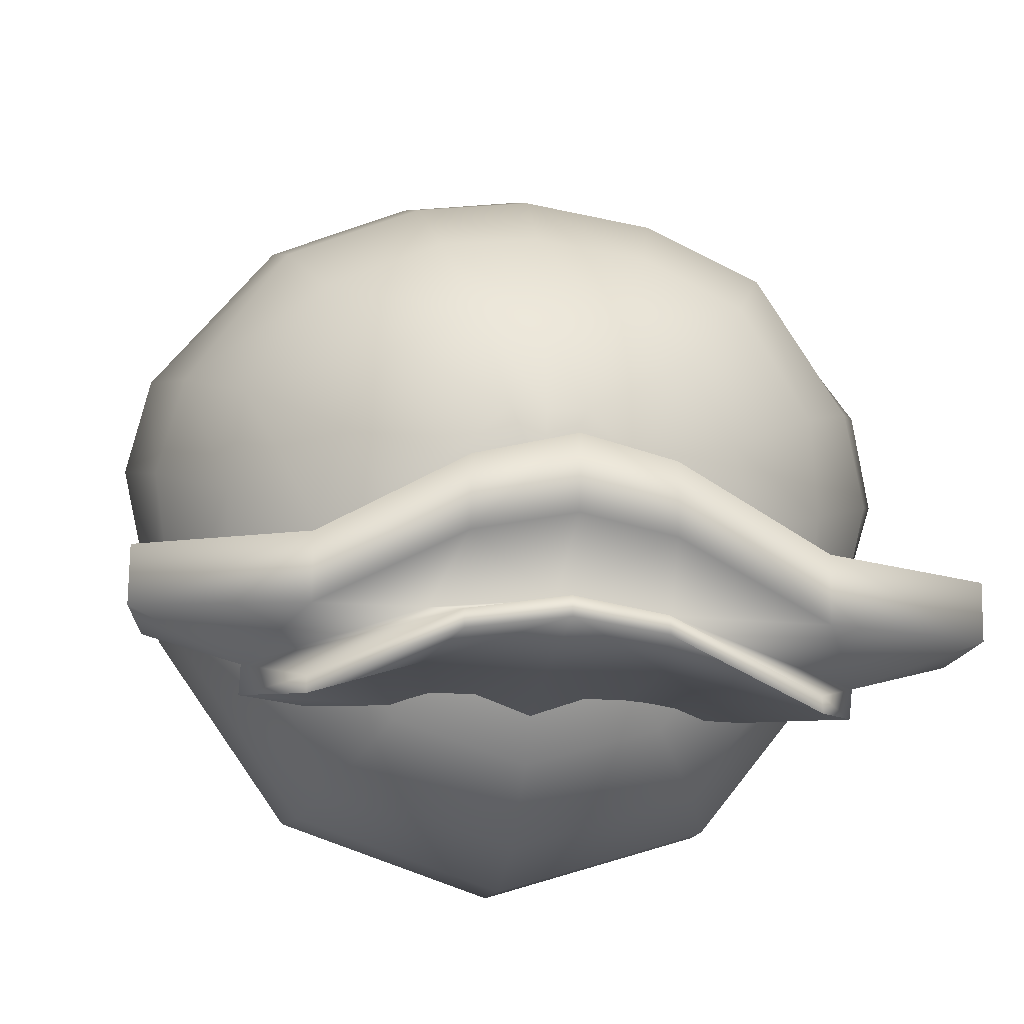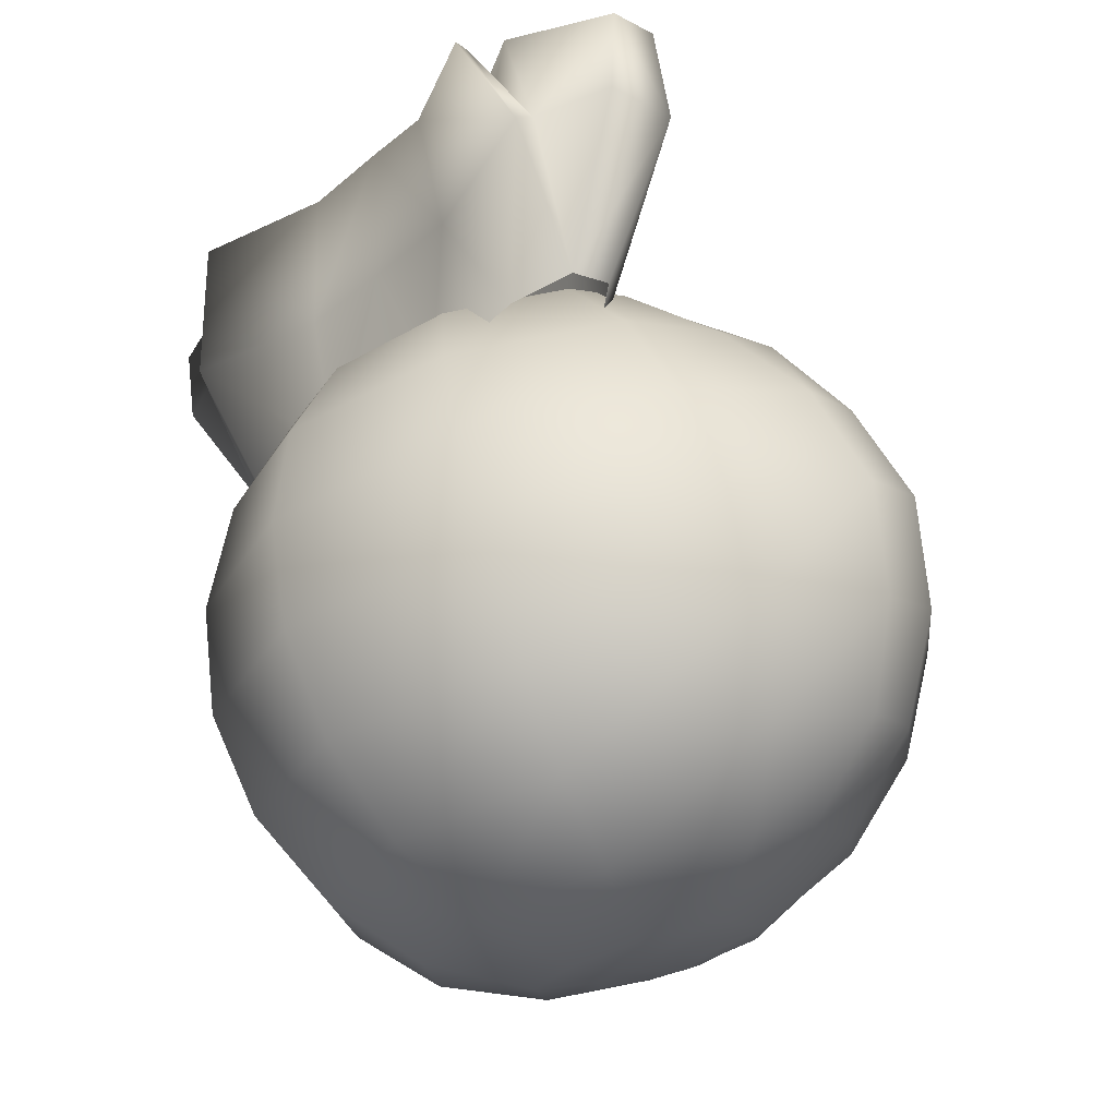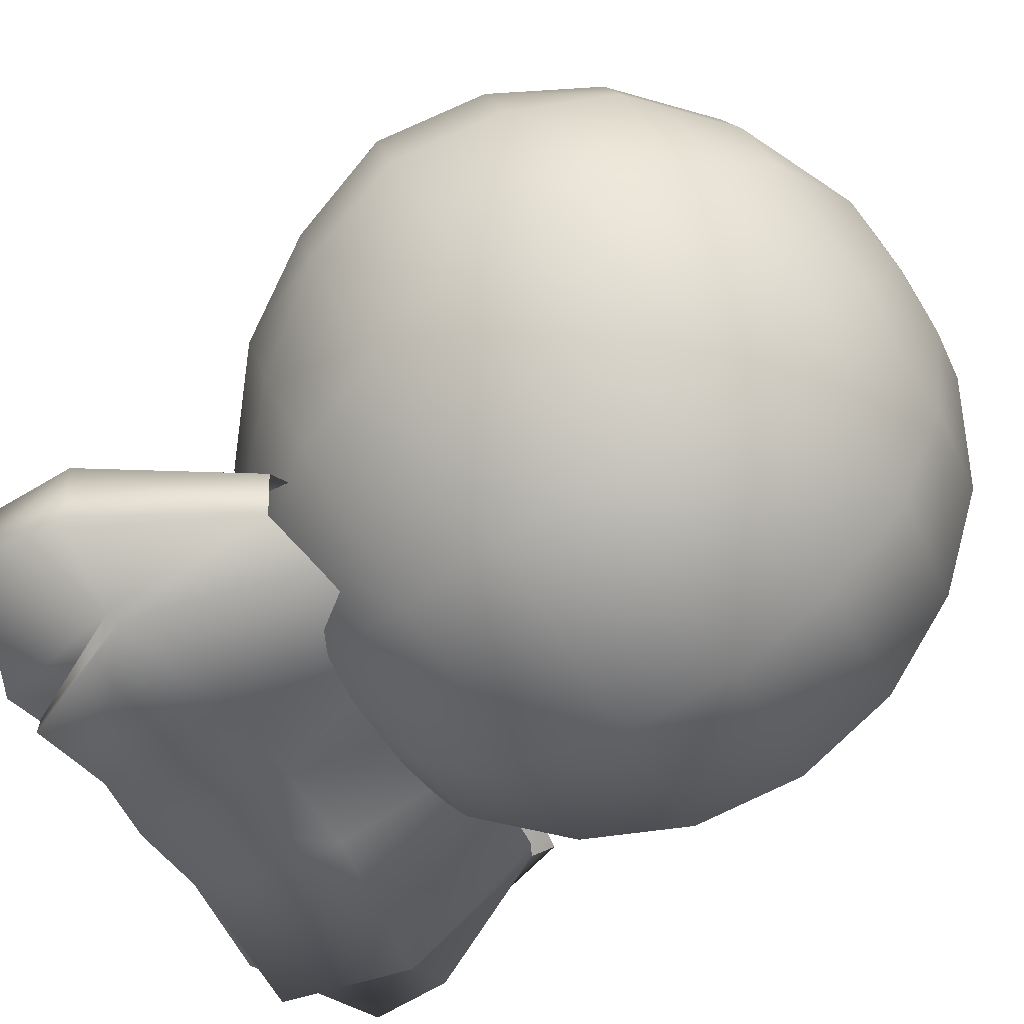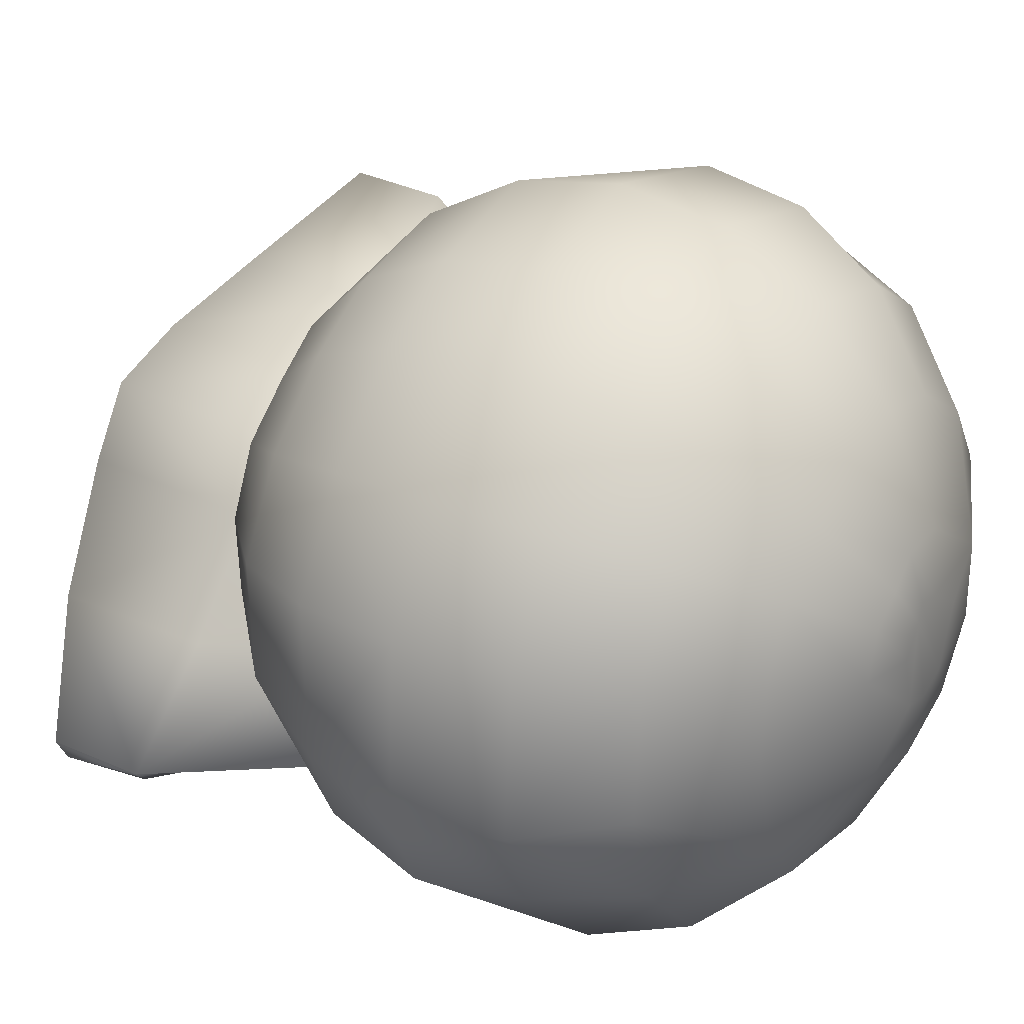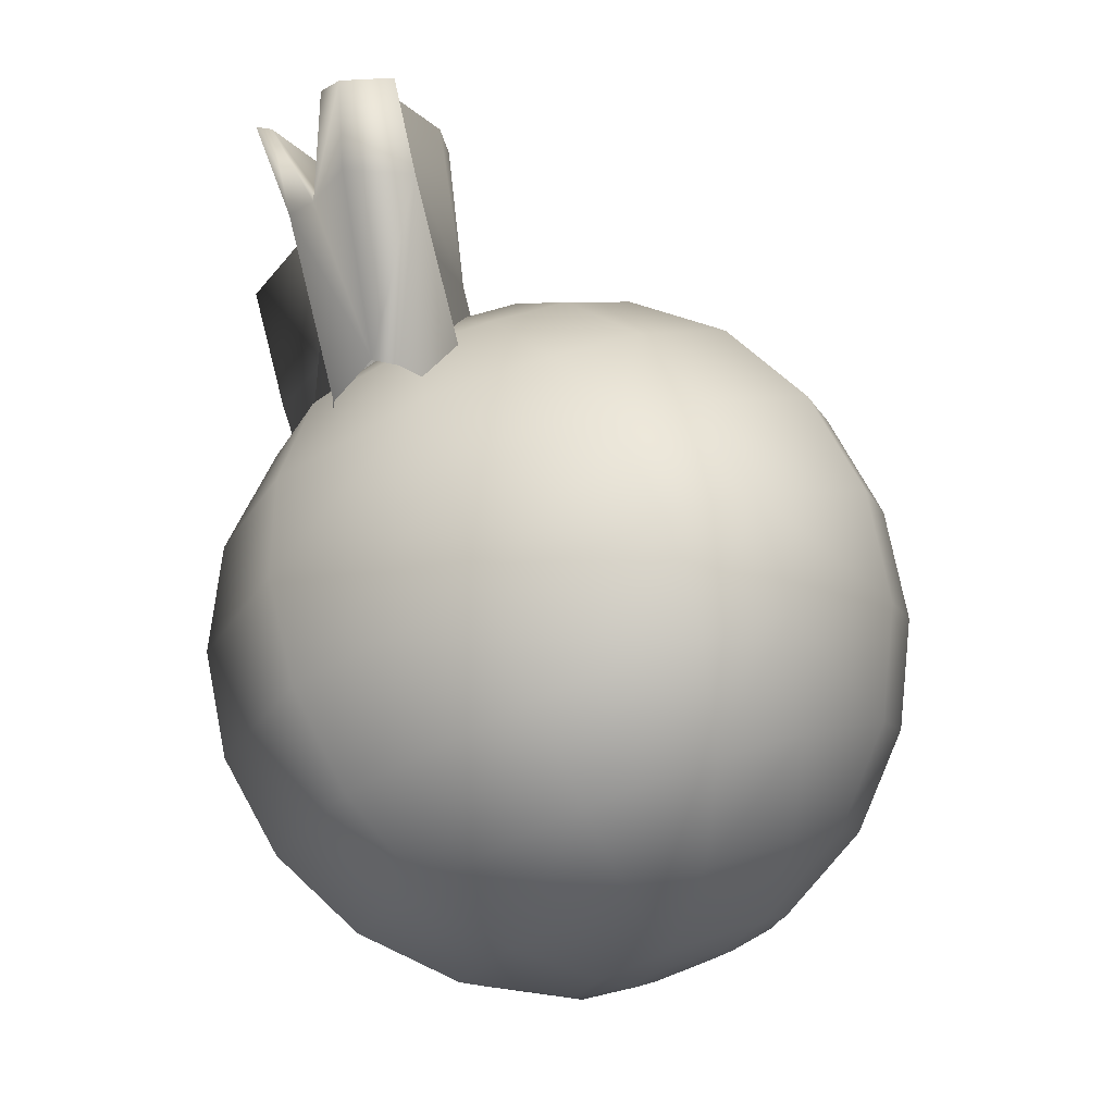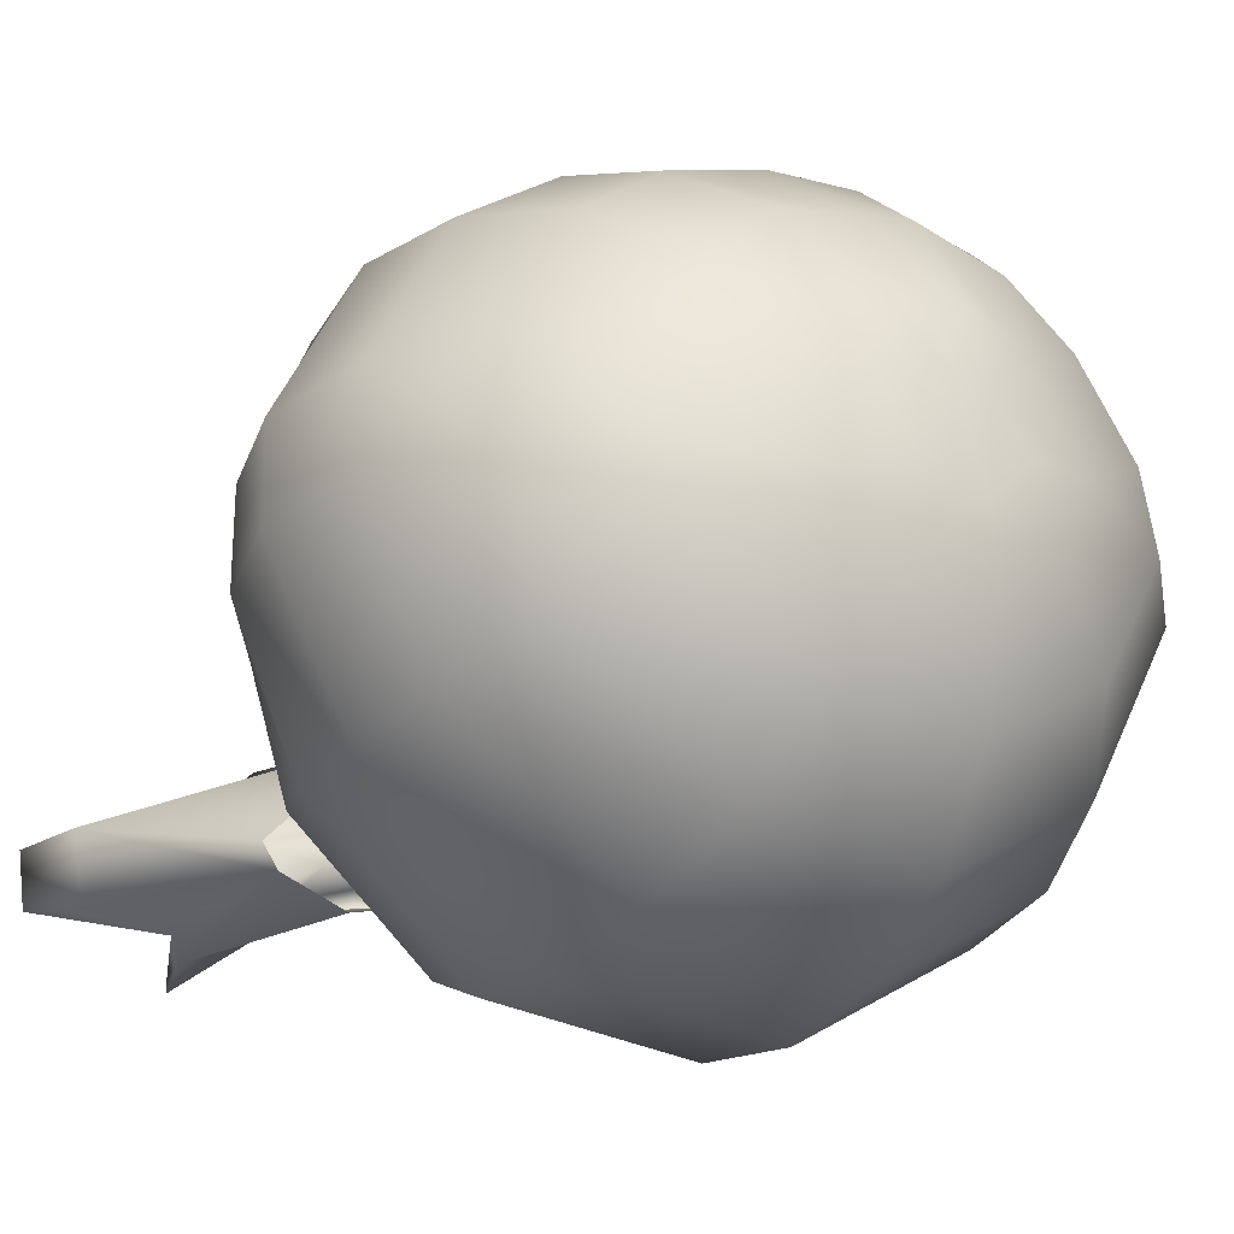
<metadata>
{"format":"obj","ext":"obj","renderer":"f3d","projection":"perspective","resolution":1024,"background":"white","views":[{"elev":-22.7,"azim":-7.1,"up":"+Y"},{"elev":-33.2,"azim":48.8,"up":"+Z"},{"elev":-49.1,"azim":117.7,"up":"+Y"},{"elev":69.7,"azim":114.7,"up":"+Y"},{"elev":-16.9,"azim":83.6,"up":"+Z"},{"elev":-1.7,"azim":143.1,"up":"+Y"}]}
</metadata>
<code>
v 0.5531 0.7653 -2.469
v 0.9077 1.2 -2.308
v 0.5994 1.96 -2.027
v 0 2.148 -1.957
v 0 0.6193 -2.523
v 0.9883 0.07727 -2.324
v 1.688 0.8044 -2.055
v 1.067 2.43 -1.453
v 0 2.708 -1.351
v 0 -0.2005 -2.427
v 1.269 -0.5681 -1.941
v 2.247 0.4328 -1.57
v 1.469 2.671 -0.7423
v 0 3.053 -0.6008
v 0 -0.9504 -2.082
v 1.475 -1.108 -1.356
v 2.531 0.06897 -0.9207
v 1.726 2.7 0.05264
v 0 3.149 0.2189
v 0 -1.557 -1.522
v 1.551 -1.488 -0.6277
v 2.527 -0.2513 -0.17
v 1.815 2.515 0.8535
v 0 2.987 1.028
v 0 -1.961 -0.8025
v 1.475 -1.673 0.1731
v 2.393 -0.4968 0.6084
v 1.726 2.134 1.582
v 0 2.583 1.748
v 0 -2.123 0.006857
v 1.254 -1.644 0.968
v 2.03 -0.6434 1.338
v 1.469 1.595 2.166
v 0 1.977 2.308
v 0 -2.026 0.8266
v 0.9114 -1.396 1.679
v 1.475 -0.6767 1.948
v 1.021 0.9492 2.55
v 0 1.227 2.653
v 0 -1.653 1.576
v 0.4792 -0.8779 2.237
v 0.7753 -0.5209 2.379
v 0.637 0.1275 2.655
v 0 0.4596 2.749
v 0 -0.9965 2.183
v -0.5531 0.7653 -2.469
v -0.9077 1.2 -2.308
v -0.5994 1.96 -2.027
v -0.9883 0.07727 -2.324
v -1.688 0.8044 -2.055
v -1.067 2.43 -1.453
v -1.269 -0.5681 -1.941
v -2.247 0.4328 -1.57
v -1.469 2.671 -0.7423
v -1.475 -1.108 -1.356
v -2.531 0.06897 -0.9207
v -1.726 2.7 0.05264
v -1.551 -1.488 -0.6277
v -2.527 -0.2513 -0.17
v -1.815 2.515 0.8535
v -1.475 -1.673 0.1731
v -2.393 -0.4968 0.6084
v -1.726 2.134 1.582
v -1.254 -1.644 0.968
v -2.03 -0.6434 1.338
v -1.469 1.595 2.166
v -0.9114 -1.396 1.679
v -1.475 -0.6767 1.948
v -1.021 0.9492 2.55
v -0.4792 -0.8779 2.237
v -0.7753 -0.5209 2.379
v -0.637 0.1275 2.655
v 1.726 1.34 -1.857
v 1.46 1.997 -1.614
v 2.376 1.312 -1.245
v 2.114 1.959 -1.006
v 2.7 1.17 -0.5133
v 2.534 1.809 -0.2769
v 2.839 0.9262 0.2657
v 2.679 1.562 0.501
v 2.599 0.6043 1.016
v 2.424 1.243 1.252
v 2.088 0.2362 1.664
v 1.999 0.883 1.903
v 1.504 -0.141 2.146
v 1.344 0.4303 2.388
v 0.7759 -0.4171 2.417
v 0 1.756 -2.178
v 0.2548 1.689 -2.202
v 0.4122 1.301 -2.346
v 0.2548 1.127 -2.41
v 0 1.061 -2.435
v 0 -0.593 2.404
v 0.2176 -0.5255 2.428
v 0.3521 -0.3534 2.492
v 0.2184 0.01544 2.636
v 0 0.07844 2.661
v -1.46 1.997 -1.614
v -1.726 1.34 -1.857
v -2.114 1.959 -1.006
v -2.376 1.312 -1.245
v -2.534 1.809 -0.2769
v -2.7 1.17 -0.5133
v -2.679 1.562 0.501
v -2.839 0.9262 0.2657
v -2.424 1.243 1.252
v -2.599 0.6043 1.016
v -1.999 0.883 1.903
v -2.088 0.2362 1.664
v -1.344 0.4303 2.388
v -1.504 -0.141 2.146
v -0.7759 -0.4171 2.417
v -0.2548 1.127 -2.41
v -0.4122 1.301 -2.346
v -0.2548 1.689 -2.202
v -0.2184 0.01544 2.636
v -0.3521 -0.3534 2.492
v -0.2176 -0.5255 2.428
v 0.1319 1.836 -2.148
v 0.3104 2.165 -1.951
v 0.5526 2.679 -1.362
v 0.7606 2.969 -0.6318
v 0.8942 3.031 0.1751
v 0.9402 2.857 0.98
v 0.8942 2.465 1.704
v 0.7606 1.893 2.277
v 0.5297 1.197 2.642
v 0.274 0.471 2.755
v 0.1134 0.1493 2.69
v -0.1006 0.153 2.692
v -0.243 0.4816 2.759
v -0.4698 1.214 2.648
v -0.6746 1.916 2.285
v -0.7931 2.491 1.714
v -0.8339 2.885 0.9903
v -0.7931 3.057 0.1848
v -0.6746 2.992 -0.6235
v -0.4901 2.695 -1.356
v -0.2753 2.176 -1.947
v -0.117 1.839 -2.147
v 2.68 -1.303 3.408
v 2.68 -0.9222 3.451
v 2.06 -0.8193 1.562
v 1.51 -1.258 1.477
v 2.68 -0.766 2.732
v 1.973 -1.615 2.7
v 0 -0.3595 4.198
v 0 -0.2222 2.797
v 0 0.008723 1.596
v 0 -0.8567 4.136
v 1.584 -0.6875 2.76
v 1.584 -0.973 3.932
v 1.584 -1.414 3.879
v 1.246 -0.2441 1.611
v 0 -1.34 2.623
v 0 -1.408 3.82
v 1.584 -1.877 3.564
v 0 -1.408 1.393
v 0 -1.009 3.048
v 0 -1.267 3.807
v 1.584 -1.761 3.551
v 1.968 -1.449 2.812
v 1.887 -1.007 1.663
v 2.599 -1.261 2.776
v -2.68 -1.303 3.408
v -2.68 -0.9222 3.451
v -2.06 -0.8193 1.562
v -1.51 -1.258 1.477
v -2.68 -0.766 2.732
v -1.973 -1.615 2.7
v -1.584 -0.6875 2.76
v -1.584 -0.973 3.932
v -1.584 -1.414 3.879
v -1.246 -0.2441 1.611
v -1.584 -1.877 3.564
v -1.584 -1.761 3.551
v -1.968 -1.449 2.812
v -1.887 -1.007 1.663
v -2.599 -1.261 2.776
v 0.5902 -1.222 1.426
v 0.7709 -1.32 2.653
v 0.6191 -1.464 3.72
v 0.6191 -1.332 3.707
v 0.769 -1.053 2.956
v 0.6191 -0.9469 4.035
v 0.6191 -0.4717 4.094
v 0.6191 -0.2764 2.782
v 0.487 0.03748 1.602
v -0.5103 0.03277 1.602
v -0.6487 -0.2851 2.782
v -0.6487 -0.4831 4.089
v -0.6487 -0.9573 4.03
v -0.8057 -1.061 2.952
v -0.6487 -1.342 3.702
v -0.6487 -1.473 3.715
v -0.8077 -1.325 2.655
v -0.6184 -1.219 1.427
f 1 2 7 6
f 2 73 7
f 74 3 8
f 3 120 121 8
f 5 1 6 10
f 6 7 12 11
f 7 73 75 12
f 76 74 8 13
f 8 121 122 13
f 10 6 11 15
f 11 12 17 16
f 12 75 77 17
f 78 76 13 18
f 13 122 123 18
f 15 11 16 20
f 16 17 22 21
f 17 77 79 22
f 80 78 18 23
f 18 123 124 23
f 20 16 21 25
f 21 22 27 26
f 22 79 81 27
f 82 80 23 28
f 23 124 125 28
f 25 21 26 30
f 26 27 32 31
f 27 81 83 32
f 84 82 28 33
f 28 125 126 33
f 30 26 31 35
f 31 32 37 36
f 32 83 85 37
f 86 84 33 38
f 33 126 127 38
f 35 31 36 40
f 36 37 42 41
f 37 85 87 42
f 43 86 38
f 38 127 128 43
f 40 36 41 45
f 2 1 91 90
f 120 3 89 119
f 1 5 92 91
f 41 42 95 94
f 42 87 95
f 43 128 129 96
f 45 41 94 93
f 46 49 50 47
f 47 50 99
f 48 98 51
f 48 51 138 139
f 5 10 49 46
f 49 52 53 50
f 50 53 101 99
f 98 100 54 51
f 51 54 137 138
f 10 15 52 49
f 52 55 56 53
f 53 56 103 101
f 100 102 57 54
f 54 57 136 137
f 15 20 55 52
f 55 58 59 56
f 56 59 105 103
f 102 104 60 57
f 57 60 135 136
f 20 25 58 55
f 58 61 62 59
f 59 62 107 105
f 104 106 63 60
f 60 63 134 135
f 25 30 61 58
f 61 64 65 62
f 62 65 109 107
f 106 108 66 63
f 63 66 133 134
f 30 35 64 61
f 64 67 68 65
f 65 68 111 109
f 108 110 69 66
f 66 69 132 133
f 35 40 67 64
f 67 70 71 68
f 68 71 112 111
f 110 72 69
f 69 72 131 132
f 40 45 70 67
f 47 114 113 46
f 139 140 115 48
f 46 113 92 5
f 70 118 117 71
f 71 117 112
f 72 116 130 131
f 45 93 118 70
f 3 2 90 89
f 2 3 74 73
f 73 74 76 75
f 75 76 78 77
f 77 78 80 79
f 79 80 82 81
f 81 82 84 83
f 83 84 86 85
f 85 86 43 87
f 87 43 96 95
f 47 48 115 114
f 48 47 99 98
f 98 99 101 100
f 100 101 103 102
f 102 103 105 104
f 104 105 107 106
f 106 107 109 108
f 108 109 111 110
f 110 111 112 72
f 72 112 117 116
f 88 119 89 90 91 92
f 93 94 95 96 129 97
f 92 113 114 115 140 88
f 97 130 116 117 118 93
f 4 120 119 88
f 121 120 4 9
f 122 121 9 14
f 123 122 14 19
f 124 123 19 24
f 125 124 24 29
f 126 125 29 34
f 127 126 34 39
f 128 127 39 44
f 129 128 44 97
f 131 130 97 44
f 132 131 44 39
f 133 132 39 34
f 134 133 34 29
f 135 134 29 24
f 136 135 24 19
f 137 136 19 14
f 138 137 14 9
f 139 138 9 4
f 4 88 140 139
f 141 164 145 142
f 145 164 163 143
f 152 142 145 151
f 154 151 145 143
f 152 153 141 142
f 147 186 187 148
f 147 150 185 186
f 156 155 181 182
f 155 158 180 181
f 149 148 187 188
f 161 157 146 162
f 159 160 183 184
f 185 150 159 184
f 183 160 156 182
f 163 162 146 144
f 162 164 141 153
f 163 164 162
f 165 166 169 179
f 169 167 178 179
f 172 171 169 166
f 174 167 169 171
f 172 166 165 173
f 147 148 190 191
f 147 191 192 150
f 156 195 196 155
f 155 196 197 158
f 149 189 190 148
f 176 177 170 175
f 159 193 194 160
f 192 193 159 150
f 194 195 156 160
f 178 168 170 177
f 177 173 165 179
f 178 177 179
f 181 180 144 146
f 182 181 146 157
f 161 183 182 157
f 184 183 161 162
f 153 185 184 162
f 186 185 153 152
f 187 186 152 151
f 188 187 151 154
f 189 174 171 190
f 191 190 171 172
f 192 191 172 173
f 173 177 193 192
f 194 193 177 176
f 176 175 195 194
f 196 195 175 170
f 197 196 170 168

</code>
